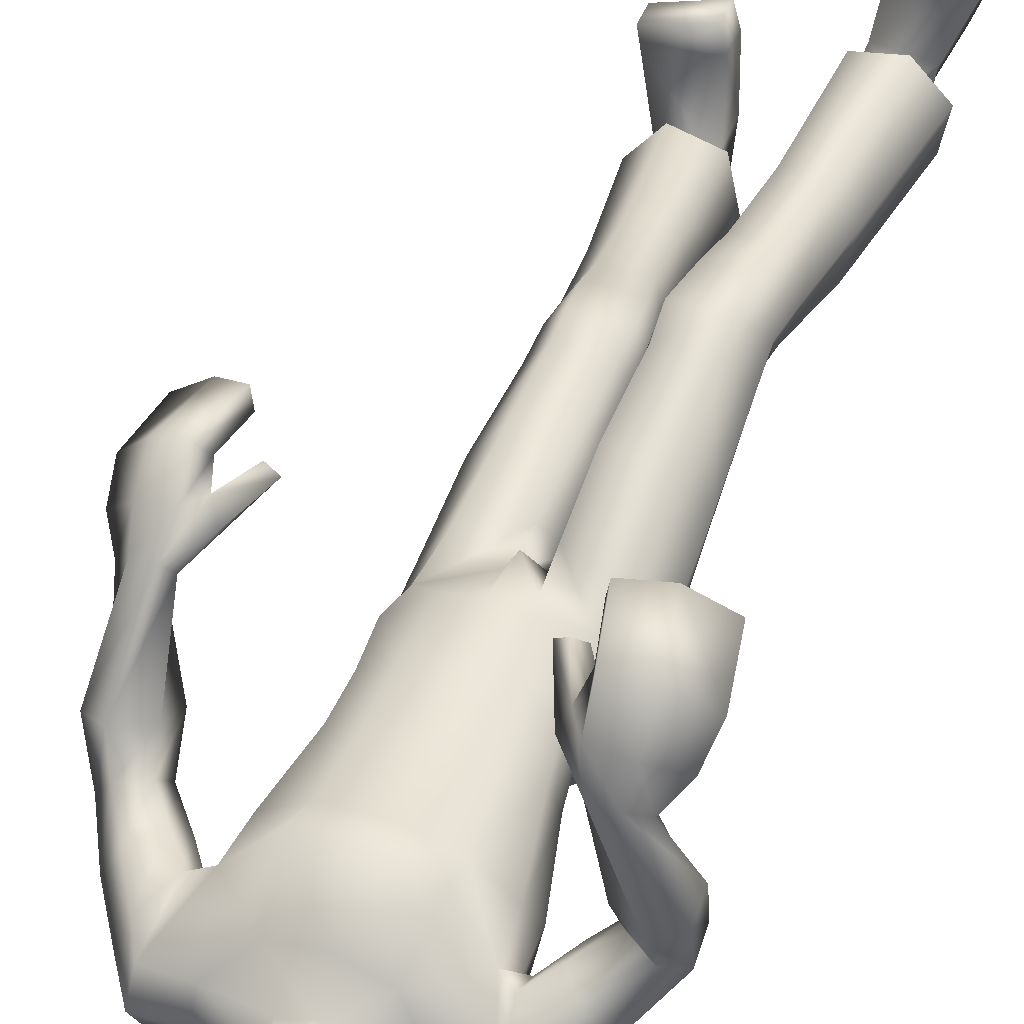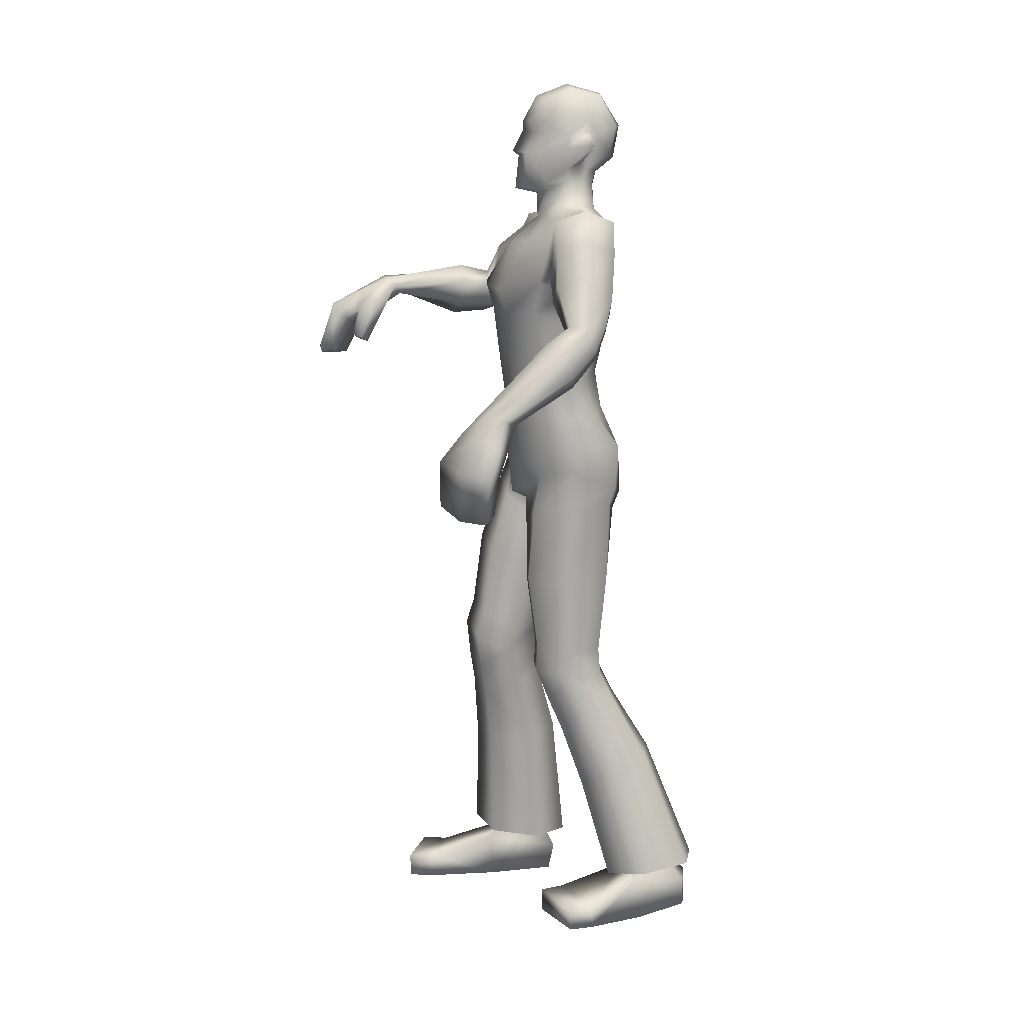
<metadata>
{"format":"obj","ext":"obj","renderer":"f3d","projection":"perspective","resolution":1024,"background":"white","views":[{"elev":50.8,"azim":-157.4,"up":"+Z"},{"elev":14.1,"azim":81.6,"up":"+Y"}]}
</metadata>
<code>
o Zombie_Mesh.001
v 0.3648 1.229 0.1978
v 0.311 1.22 0.1845
v 0.3753 1.208 0.1459
v 0.3883 1.219 0.169
v 0.1897 1.601 -0.09112
v 0.1606 1.455 -0.01161
v 0.1522 1.472 0.05818
v 0.1876 1.602 0.03364
v 0.1931 1.624 -0.03088
v 0.1205 1.594 -0.0944
v 0.1234 1.615 -0.03601
v 0.1181 1.598 0.03136
v 0.1479 1.465 -0.09261
v 0.1097 1.099 -0.1248
v 0.1349 1.089 0.03993
v 0.1096 1.252 -0.04778
v 0.1222 1.262 0.06354
v 0.1408 1.402 0.06999
v 0.1265 1.366 -0.06183
v 0.1529 1.108 -0.02961
v 0.1374 1.253 0.003409
v 0.1565 1.383 -0.00076
v 0.03579 1.091 -0.1358
v 0.07319 1.066 0.08686
v 0.049 1.259 -0.08165
v 0.06754 1.284 0.1107
v 0.07261 1.395 0.1205
v 0.06364 1.35 -0.09952
v 0.1047 1.174 -0.0734
v 0.1256 1.173 0.04907
v 0.1424 1.171 -0.01065
v 0.07219 1.171 0.09173
v 0.04533 1.18 -0.09601
v 0.08079 1.449 0.1394
v 0.05101 1.621 0.008349
v 0.02654 1.602 0.02839
v 0.07388 1.43 -0.111
v 0.06408 1.549 0.07669
v 0.05981 1.626 -0.03652
v 0.03522 1.616 -0.07817
v 0.0626 1.553 -0.1059
v 0.2795 1.179 0.2246
v 0.2434 1.092 0.2369
v 0.2571 1.087 0.213
v 0.2786 1.083 0.2255
v 0.2668 1.088 0.2494
v 0.299 1.152 0.2502
v 0.3172 1.142 0.2103
v 0.3235 1.183 0.2502
v 0.422 1.17 0.1861
v 0.3991 1.153 0.1662
v 0.3798 1.182 0.2295
v 0.3903 1.113 0.262
v 0.3349 1.129 0.2968
v 0.3132 1.112 0.2645
v 0.3608 1.1 0.2259
v 0.4092 1.097 0.1851
v 0.4377 1.108 0.2067
v 0.04112 1.675 -0.04955
v 0.01839 1.67 -0.07521
v 0.01529 1.664 0.06986
v 0.03062 1.673 0.02615
v -0.005094 1.735 0.06803
v 0.03168 1.741 0.03817
v -0.01889 1.778 0.0462
v -0.008105 1.802 0.05876
v 0.02129 1.8 0.034
v 0.02923 1.777 0.02604
v 0.03993 1.772 -0.02324
v 0.04101 1.747 -0.01714
v 0.042 1.703 -0.01878
v 0.0531 1.715 -0.0468
v 0.06176 1.751 -0.07399
v 0.05518 1.778 -0.06413
v 0.03486 1.712 -0.04211
v 0.03411 1.745 -0.06129
v 0.03787 1.776 -0.0494
v 0.01964 1.655 0.02431
v 0.03815 1.678 -0.02022
v 0.03303 1.81 -0.02742
v 0.03649 1.804 -0.06454
v 0.03899 1.777 -0.08194
v 0.03911 1.702 -0.0596
v 0.04186 1.74 -0.07884
v 0.007422 1.856 -0.09652
v 0.003194 1.872 -0.03265
v -0.005627 1.849 0.02205
v 0.01676 1.792 -0.1289
v 0.02036 1.732 -0.1144
v 0.01569 1.697 -0.08512
v 0.03151 0.9793 -0.1437
v 0.1283 1.009 -0.1147
v 0.1442 1.047 -0.02377
v 0.1162 1.041 0.04952
v 0.02273 0.9948 0.07054
v 0.04335 0.6259 -0.09353
v 0.001772 0.6218 -0.02654
v 0.02646 0.6362 0.04695
v 0.109 0.6449 0.05476
v 0.148 0.6369 -0.01131
v 0.1195 0.6334 -0.08308
v 0.04392 0.7817 -0.1124
v -0.009399 0.7686 -0.02616
v 0.01729 0.7838 0.06554
v 0.1018 0.8009 0.07453
v 0.1512 0.8056 -0.003957
v 0.1263 0.7989 -0.09773
v 0.03843 0.9434 -0.1277
v -0.01561 0.8763 -0.02468
v 0.01468 0.9181 0.06596
v 0.1035 0.9531 0.06339
v 0.145 0.9727 -0.01649
v 0.128 0.9723 -0.1022
v 0.06139 0.5179 -0.1253
v 0.1272 0.5254 -0.1104
v 0.1546 0.4997 -0.04469
v 0.1222 0.4518 0.001442
v 0.05135 0.4427 -0.01222
v 0.0238 0.4839 -0.07179
v 0.1218 0.577 -0.08754
v 0.04934 0.5703 -0.1004
v 0.1485 0.5708 -0.009573
v 0.111 0.5884 0.05785
v 0.02561 0.5786 0.04913
v 0.007257 0.5554 -0.02641
v 0.03822 0.5052 0.01814
v 0.1213 0.5162 0.02936
v 0.08669 0.3851 -0.206
v 0.04359 0.3519 -0.1474
v 0.06544 0.3144 -0.06529
v 0.1348 0.3175 -0.04508
v 0.1762 0.3567 -0.1035
v 0.1533 0.3878 -0.1842
v 0.1657 0.1036 -0.1037
v 0.0813 0.09836 -0.1289
v 0.05507 0.1093 -0.2303
v 0.09231 0.1304 -0.1517
v 0.159 0.01137 -0.2831
v 0.1052 0.000543 -0.007947
v 0.1069 0.01332 -0.2965
v 0.1643 0.07398 -0.2797
v 0.2262 0.04379 -0.0535
v 0.1071 0.05182 -0.005323
v 0.1046 0.07418 -0.2967
v 0.1008 0.001361 -0.1568
v 0.186 0.0901 -0.163
v 0.1192 0.05026 0.04453
v 0.2329 0.04632 -0.002386
v 0.1187 -2e-05 0.04334
v 0.2336 0.001285 -0.0037
v 0.1956 0.002186 -0.1732
v 0.09644 0.0946 -0.1471
v 0.2293 0.002016 -0.05642
v 0.3633 1.006 0.26
v 0.3083 1.028 0.2937
v 0.2971 1.042 0.2682
v 0.3465 1.022 0.2341
v 0.3978 1.026 0.1919
v 0.4197 1.01 0.2132
v 0.2239 1.539 -0.08772
v 0.1768 1.456 -0.01139
v 0.1881 1.485 0.04285
v 0.2178 1.55 0.03292
v 0.2346 1.567 -0.02127
v 0.1882 1.473 -0.08632
v 0.2685 1.346 -0.01822
v 0.2752 1.376 0.02262
v 0.3163 1.4 0.02412
v 0.3413 1.396 -0.01419
v 0.3364 1.207 0.1562
v 0.3275 1.231 0.2048
v 0.356 1.151 0.1934
v 0.2437 1.411 -0.07386
v 0.2795 1.45 -0.07236
v 0.2154 1.406 -0.01645
v 0.2275 1.436 0.04267
v 0.2891 1.489 -0.0169
v 0.2641 1.479 0.04155
v 0.2766 1.29 0.04709
v 0.3363 1.366 0.07641
v 0.315 1.271 0.01692
v 0.2827 1.338 0.07284
v 0.3673 1.301 0.02382
v 0.3778 1.346 0.05686
v 0.34 1.348 -0.02794
v 0.3095 1.401 -0.05485
v 0.2759 1.375 -0.05805
v 0.3026 1.326 -0.03228
v 0.1482 0.1461 -0.2288
v 0.1491 0.1309 -0.1531
v 0.1085 0.1478 -0.2383
v 0.1107 0.1232 -0.3086
v 0.219 0.1194 -0.1745
v 0.1926 0.1288 -0.2817
v -0.2859 1.439 0.3566
v -0.2379 1.419 0.3363
v -0.3105 1.401 0.3223
v -0.3166 1.422 0.3409
v -0.2253 1.565 -0.09337
v -0.1886 1.45 0.01683
v -0.1731 1.481 0.06686
v -0.2157 1.584 0.02595
v -0.2273 1.598 -0.0386
v -0.154 1.567 -0.09922
v -0.1579 1.595 -0.04447
v -0.1445 1.586 0.01522
v -0.1806 1.439 -0.07078
v -0.1383 1.112 -0.08972
v -0.1245 1.095 0.06229
v -0.1226 1.241 -0.04119
v -0.1339 1.248 0.06821
v -0.1688 1.405 0.07667
v -0.158 1.36 -0.05135
v -0.01845 1.089 -0.1196
v 0.01443 1.062 0.1074
v -0.009219 1.265 -0.078
v -0.01031 1.29 0.1229
v -0.01646 1.397 0.1358
v -0.01526 1.347 -0.1048
v -0.1534 1.121 0.007953
v -0.148 1.24 0.01235
v -0.1862 1.381 0.01427
v -0.07632 1.099 -0.1183
v -0.04717 1.071 0.1023
v -0.06566 1.253 -0.07926
v -0.08597 1.275 0.1111
v -0.1033 1.395 0.1208
v -0.09492 1.345 -0.09536
v -0.1126 1.18 -0.04796
v -0.1189 1.163 0.05954
v 0.002809 1.17 0.1076
v -0.004017 1.188 -0.08901
v -0.1369 1.174 0.01602
v -0.0661 1.164 0.09553
v -0.05963 1.183 -0.08336
v -0.1065 1.449 0.1379
v -0.01661 1.447 0.1501
v -0.08169 1.607 0.008835
v -0.0136 1.592 0.03758
v -0.05414 1.596 0.02839
v -0.1027 1.421 -0.1064
v -0.01434 1.418 -0.1149
v -0.09157 1.549 0.07576
v -0.01463 1.545 0.09446
v -0.09217 1.607 -0.03566
v -0.06603 1.604 -0.07765
v -0.01139 1.537 -0.1134
v -0.01517 1.609 -0.08809
v -0.08835 1.547 -0.107
v -0.1983 1.393 0.3817
v -0.1632 1.313 0.4213
v -0.1829 1.302 0.4052
v -0.2004 1.306 0.4231
v -0.1826 1.318 0.4393
v -0.2112 1.381 0.42
v -0.2397 1.359 0.3934
v -0.2338 1.412 0.4126
v -0.3461 1.389 0.384
v -0.3299 1.363 0.3685
v -0.2936 1.411 0.4077
v -0.2975 1.364 0.4673
v -0.2344 1.384 0.479
v -0.2226 1.353 0.4529
v -0.2791 1.333 0.4349
v -0.3365 1.321 0.4112
v -0.3579 1.344 0.4317
v -0.08622 1.659 -0.04883
v -0.06338 1.66 -0.07475
v -0.02246 1.664 -0.08499
v -0.05718 1.655 0.07027
v -0.02072 1.658 0.08651
v -0.07481 1.66 0.02675
v -0.05503 1.729 0.06831
v -0.02956 1.728 0.07791
v -0.09255 1.726 0.03887
v -0.03063 1.737 0.09075
v -0.05252 1.774 0.04639
v -0.03868 1.801 0.0678
v -0.06864 1.794 0.0591
v -0.09691 1.785 0.03467
v -0.0992 1.761 0.02677
v -0.1089 1.754 -0.0224
v -0.1037 1.729 -0.01632
v -0.09373 1.686 -0.01801
v -0.1078 1.695 -0.04589
v -0.1254 1.728 -0.07293
v -0.1256 1.756 -0.06311
v -0.08917 1.696 -0.04141
v -0.09703 1.729 -0.06055
v -0.1082 1.758 -0.04858
v -0.05982 1.646 0.02476
v -0.08393 1.663 -0.01954
v -0.01965 1.648 0.03975
v -0.1116 1.792 -0.02661
v -0.1138 1.785 -0.06369
v -0.1097 1.758 -0.0811
v -0.0911 1.686 -0.05886
v -0.1034 1.722 -0.07802
v -0.09891 1.843 -0.09592
v -0.0471 1.86 -0.1042
v -0.09803 1.859 -0.03207
v -0.04916 1.88 -0.03078
v -0.08314 1.839 0.02249
v -0.0457 1.855 0.03632
v -0.03862 1.79 -0.146
v -0.09252 1.779 -0.1283
v -0.08094 1.719 -0.1139
v -0.02991 1.722 -0.1319
v -0.02583 1.691 -0.09106
v -0.06745 1.686 -0.08465
v -0.07592 0.9746 -0.1138
v -0.1657 1.008 -0.07894
v -0.1693 1.064 0.002535
v -0.1318 1.072 0.07074
v -0.0333 1.029 0.08878
v -0.01423 0.9283 -0.007755
v -0.05951 0.6418 0.02651
v -0.01232 0.6556 0.08826
v -0.03141 0.6873 0.1579
v -0.1133 0.6955 0.171
v -0.1573 0.6702 0.1129
v -0.1348 0.6498 0.04183
v -0.06917 0.7879 -0.02997
v -0.008236 0.7981 0.0515
v -0.02784 0.835 0.1387
v -0.112 0.8517 0.151
v -0.1681 0.8354 0.07878
v -0.1508 0.8062 -0.01236
v -0.02305 1.003 -0.1013
v 0.008446 0.9826 0.09761
v -0.07615 0.9416 -0.08734
v -0.009672 0.8991 0.01992
v -0.03067 0.9619 0.1037
v -0.1214 0.9957 0.1031
v -0.1709 0.9941 0.02505
v -0.1617 0.9736 -0.05898
v -0.07483 0.5281 0.02456
v -0.1395 0.5373 0.04323
v -0.1599 0.5287 0.1156
v -0.1213 0.4953 0.1692
v -0.05149 0.485 0.1517
v -0.0312 0.5101 0.08123
v -0.1348 0.5938 0.05157
v -0.0634 0.586 0.03408
v -0.1545 0.6067 0.1308
v -0.1124 0.6416 0.188
v -0.02762 0.6322 0.1741
v -0.01457 0.5913 0.1052
v -0.03911 0.5534 0.1637
v -0.1214 0.5647 0.1795
v -0.09992 0.3782 -0.01671
v -0.05042 0.3625 0.04412
v -0.06337 0.347 0.1348
v -0.1309 0.3533 0.1599
v -0.1789 0.3748 0.09761
v -0.1645 0.3846 0.009812
v -0.1555 0.1307 0.1611
v -0.07339 0.1215 0.1302
v -0.05633 0.1065 0.02739
v -0.08785 0.1455 0.1032
v -0.1577 0.001172 0.006403
v -0.1022 0.000108 0.2778
v -0.1067 0.001193 -0.009483
v -0.1664 0.05897 -0.000405
v -0.2235 0.04225 0.2317
v -0.1044 0.0514 0.28
v -0.1082 0.05681 -0.02163
v -0.0975 8.5e-05 0.129
v -0.1824 0.09135 0.1201
v -0.1167 0.05018 0.3298
v -0.2302 0.04517 0.2828
v -0.1158 -0.000103 0.329
v -0.2307 0.000129 0.2818
v -0.1922 0.000232 0.1128
v -0.09261 0.09795 0.1337
v -0.2262 0.000443 0.2291
v -0.2758 1.263 0.5054
v -0.2131 1.288 0.5134
v -0.2085 1.289 0.4825
v -0.2659 1.264 0.4723
v -0.3263 1.257 0.4452
v -0.3423 1.256 0.4752
v -0.03642 1.783 0.06752
v -0.2607 1.498 -0.0628
v -0.2026 1.454 0.03096
v -0.2026 1.502 0.0667
v -0.233 1.556 0.03614
v -0.2588 1.552 -0.01556
v -0.224 1.439 -0.04469
v -0.2959 1.366 0.0994
v -0.2914 1.415 0.1077
v -0.3318 1.44 0.1077
v -0.3656 1.42 0.09189
v -0.2704 1.399 0.3228
v -0.2481 1.439 0.3534
v -0.2812 1.366 0.3834
v -0.2818 1.393 0.0166
v -0.3154 1.433 0.004546
v -0.2434 1.411 0.06268
v -0.2433 1.466 0.09861
v -0.3127 1.493 0.03518
v -0.2778 1.508 0.08448
v -0.2685 1.373 0.1817
v -0.3241 1.456 0.1699
v -0.3126 1.346 0.1896
v -0.2725 1.425 0.1664
v -0.3625 1.38 0.1932
v -0.366 1.436 0.1874
v -0.3646 1.374 0.1153
v -0.3434 1.4 0.0501
v -0.3121 1.372 0.05436
v -0.3291 1.349 0.114
v -0.1508 0.1398 0.02819
v -0.1445 0.1445 0.1059
v -0.1122 0.1402 0.01485
v -0.1189 0.09808 -0.04632
v -0.2153 0.1261 0.0939
v -0.1985 0.1081 -0.01413
f 14 29 31 20
f 29 16 21 31
f 17 30 31 21
f 30 15 20 31
f 26 32 30 17
f 32 24 15 30
f 217 231 32 26
f 231 215 24 32
f 29 14 23 33
f 33 25 16 29
f 214 232 33 23
f 232 216 25 33
f 218 27 34 237
f 28 219 242 37
f 19 28 37 13
f 12 35 36 38
f 38 36 239 244
f 35 12 11 39
f 44 45 46 43
f 3 4 50 51
f 47 48 56 55
f 52 49 54 53
f 55 56 157 156
f 49 47 55 54
f 39 59 79 35
f 248 269 60 40
f 40 60 59 39
f 87 86 302 304
f 82 84 89 88
f 308 89 90 309
f 305 88 89 308
f 269 309 90 60
f 103 102 96 97
f 104 103 97 98
f 106 105 99 100
f 107 106 100 101
f 108 113 107 102
f 109 108 102 103
f 91 92 113 108
f 110 109 103 104
f 93 94 111 112
f 112 111 105 106
f 92 93 112 113
f 113 112 106 107
f 316 91 108 109
f 120 115 114 121
f 100 122 120 101
f 122 116 115 120
f 99 123 122 100
f 127 117 116 122
f 123 124 126 127
f 122 123 127
f 118 119 129 130
f 116 117 131 132
f 115 116 132 133
f 129 128 192 136
f 50 58 57 51
f 63 64 68 65
f 61 271 293 78
f 41 247 248 40
f 67 66 65 68
f 81 82 88 85
f 300 85 88 305
f 86 85 300 302
f 66 87 304 278
f 83 90 89 84
f 59 60 90 83
f 76 75 83 84
f 77 76 84 82
f 59 83 75 79
f 62 71 70 64
f 80 81 85 86
f 21 22 18 17
f 16 19 22 21
f 26 27 218 217
f 17 18 27 26
f 25 28 19 16
f 216 219 28 25
f 24 95 94 15
f 15 94 93 20
f 20 93 92 14
f 14 92 91 23
f 143 139 149 147
f 153 142 148 150
f 69 77 81 80
f 81 77 82
f 152 146 190 137
f 144 152 137 191
f 2 48 45 44
f 155 156 157 154
f 54 55 156 155
f 57 58 159 158
f 53 54 155 154
f 73 70 71 72
f 70 73 74 69
f 383 65 66 278
f 63 276 274
f 65 383 276 63
f 36 35 79 78
f 239 36 78 293
f 61 78 62
f 274 271 61 63
f 64 70 69 68
f 62 64 63 61
f 67 80 86 87
f 66 67 87
f 69 80 67 68
f 74 77 69
f 75 72 71
f 77 74 73 76
f 76 73 72 75
f 105 104 98 99
f 102 107 101 96
f 94 95 110 111
f 111 110 104 105
f 98 124 123 99
f 126 118 117 127
f 97 125 124 98
f 125 119 118 126
f 124 125 126
f 117 118 130 131
f 142 143 147 148
f 148 147 149 150
f 133 132 193 194
f 128 133 194 192
f 130 129 136 135
f 131 130 135 134
f 95 316 109 110
f 215 330 95 24
f 101 120 121 96
f 96 121 125 97
f 121 114 119 125
f 119 114 128 129
f 114 115 133 128
f 132 131 134 193
f 23 91 329 214
f 144 141 138 140
f 141 144 191 189
f 43 46 47 42
f 48 47 46 45
f 56 57 158 157
f 154 157 158 159
f 58 53 154 159
f 8 9 11 12
f 52 53 58 50
f 27 18 7 34
f 22 19 13 6
f 18 22 6 7
f 13 10 5
f 7 12 38 34
f 34 38 244 237
f 4 1 52 50
f 42 2 44 43
f 7 8 12
f 71 79 75
f 62 78 79 71
f 39 11 10 40
f 242 247 41 37
f 37 41 10 13
f 10 41 40
f 9 5 10 11
f 13 5 160 165
f 7 6 161 162
f 5 9 164 160
f 8 7 162 163
f 9 8 163 164
f 6 13 165 161
f 176 175 166 167
f 188 185 183 181
f 177 178 168 169
f 178 176 167 168
f 48 172 56
f 57 56 172 51
f 47 49 171 42
f 42 171 2
f 1 171 49 52
f 48 2 170 172
f 179 181 3 170
f 182 179 170 2
f 183 184 1 4
f 184 180 171 1
f 180 182 2 171
f 181 183 4 3
f 51 172 170 3
f 165 160 174 173
f 161 165 173 175
f 162 161 175 176
f 160 164 177 174
f 164 163 178 177
f 163 162 176 178
f 185 169 184 183
f 167 166 179 182
f 169 168 180 184
f 168 167 182 180
f 185 188 187 186
f 173 174 186 187
f 166 188 181 179
f 174 177 169 186
f 175 173 187 166
f 185 186 169
f 187 188 166
f 146 151 138 141
f 144 140 145 152
f 146 141 189 190
f 153 151 146 142
f 142 146 152 143
f 145 139 143 152
f 149 139 153 150
f 145 151 153 139
f 151 145 140 138
f 316 329 91
f 95 330 316
f 208 220 233 229
f 229 233 221 210
f 211 221 233 230
f 230 233 220 209
f 226 211 230 234
f 234 230 209 224
f 217 226 234 231
f 231 234 224 215
f 229 235 223 208
f 235 229 210 225
f 214 223 235 232
f 232 235 225 216
f 218 237 236 227
f 228 241 242 219
f 213 207 241 228
f 206 243 240 238
f 243 244 239 240
f 238 245 205 206
f 252 251 254 253
f 197 259 258 198
f 255 263 264 256
f 260 261 262 257
f 263 379 380 264
f 257 262 263 255
f 245 238 292 267
f 248 246 268 269
f 246 245 267 268
f 303 304 302 301
f 296 306 307 298
f 308 309 310 307
f 305 308 307 306
f 269 268 310 309
f 324 318 317 323
f 325 319 318 324
f 327 321 320 326
f 328 322 321 327
f 331 323 328 336
f 332 324 323 331
f 311 331 336 312
f 333 325 324 332
f 313 335 334 314
f 335 327 326 334
f 312 336 335 313
f 336 328 327 335
f 316 332 331 311
f 343 344 337 338
f 321 322 343 345
f 345 343 338 339
f 320 321 345 346
f 350 345 339 340
f 346 350 349 347
f 345 350 346
f 341 353 352 342
f 339 355 354 340
f 338 356 355 339
f 352 359 416 351
f 258 259 265 266
f 273 277 281 275
f 270 291 293 271
f 249 246 248 247
f 280 281 277 279
f 295 299 306 296
f 300 305 306 299
f 301 302 300 299
f 279 278 304 303
f 297 298 307 310
f 267 297 310 268
f 289 298 297 288
f 290 296 298 289
f 267 292 288 297
f 272 275 283 284
f 294 301 299 295
f 221 211 212 222
f 210 221 222 213
f 226 217 218 227
f 211 226 227 212
f 225 210 213 228
f 216 225 228 219
f 224 209 314 315
f 209 220 313 314
f 220 208 312 313
f 208 223 311 312
f 366 370 372 362
f 376 373 371 365
f 282 294 295 290
f 295 296 290
f 375 360 414 369
f 367 415 360 375
f 196 252 253 256
f 378 377 380 379
f 262 378 379 263
f 265 381 382 266
f 261 377 378 262
f 286 285 284 283
f 283 282 287 286
f 383 278 279 277
f 273 274 276
f 277 273 276 383
f 240 291 292 238
f 239 293 291 240
f 270 272 291
f 274 273 270 271
f 275 281 282 283
f 272 270 273 275
f 280 303 301 294
f 279 303 280
f 282 281 280 294
f 287 282 290
f 288 284 285
f 290 289 286 287
f 289 288 285 286
f 326 320 319 325
f 323 317 322 328
f 314 334 333 315
f 334 326 325 333
f 319 320 346 347
f 349 350 340 341
f 318 319 347 348
f 348 349 341 342
f 347 349 348
f 340 354 353 341
f 365 371 370 366
f 371 373 372 370
f 356 418 417 355
f 351 416 418 356
f 353 358 359 352
f 354 357 358 353
f 315 333 332 316
f 215 224 315 330
f 322 317 344 343
f 317 318 348 344
f 344 348 342 337
f 342 352 351 337
f 337 351 356 338
f 355 417 357 354
f 223 214 329 311
f 367 363 361 364
f 364 413 415 367
f 251 250 255 254
f 256 253 254 255
f 264 380 381 265
f 377 382 381 380
f 266 382 377 261
f 202 206 205 203
f 260 258 266 261
f 227 236 201 212
f 222 200 207 213
f 212 201 200 222
f 207 199 204
f 201 236 243 206
f 236 237 244 243
f 198 258 260 195
f 250 251 252 196
f 201 206 202
f 284 288 292
f 272 284 292 291
f 245 246 204 205
f 242 241 249 247
f 241 207 204 249
f 204 246 249
f 203 205 204 199
f 207 389 384 199
f 201 386 385 200
f 199 384 388 203
f 202 387 386 201
f 203 388 387 202
f 200 385 389 207
f 400 391 390 399
f 412 405 407 409
f 401 393 392 402
f 402 392 391 400
f 256 264 396
f 265 259 396 264
f 255 250 395 257
f 250 196 395
f 195 260 257 395
f 256 396 394 196
f 403 394 197 405
f 406 196 394 403
f 407 198 195 408
f 408 195 395 404
f 404 395 196 406
f 405 197 198 407
f 259 197 394 396
f 389 397 398 384
f 385 399 397 389
f 386 400 399 385
f 384 398 401 388
f 388 401 402 387
f 387 402 400 386
f 409 407 408 393
f 391 406 403 390
f 393 408 404 392
f 392 404 406 391
f 409 410 411 412
f 397 411 410 398
f 390 403 405 412
f 398 410 393 401
f 399 390 411 397
f 409 393 410
f 411 390 412
f 369 364 361 374
f 367 375 368 363
f 369 414 413 364
f 376 365 369 374
f 365 366 375 369
f 368 375 366 362
f 372 373 376 362
f 368 362 376 374
f 374 361 363 368
f 316 311 329
f 315 316 330

</code>
